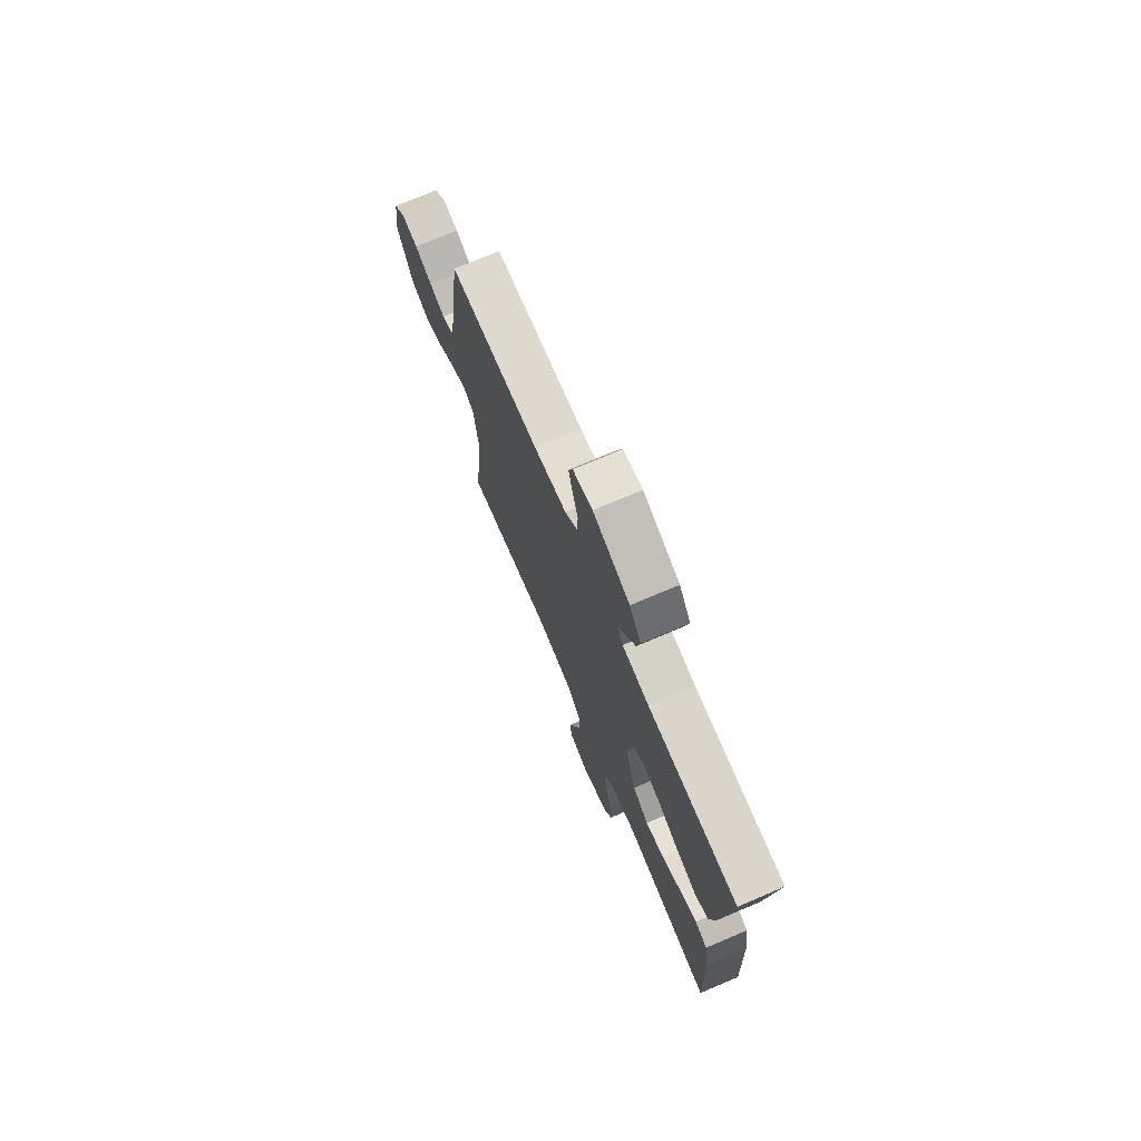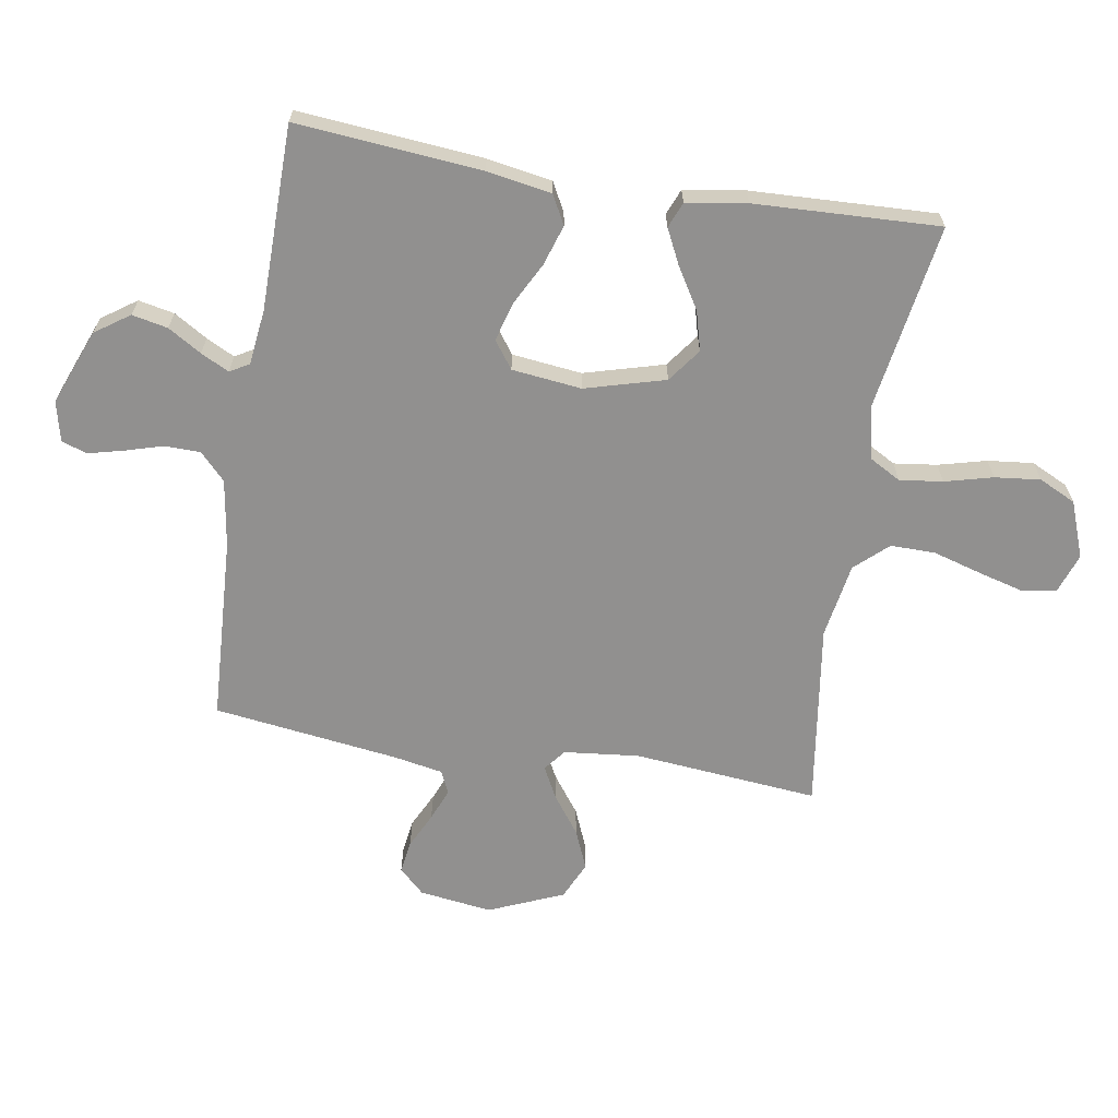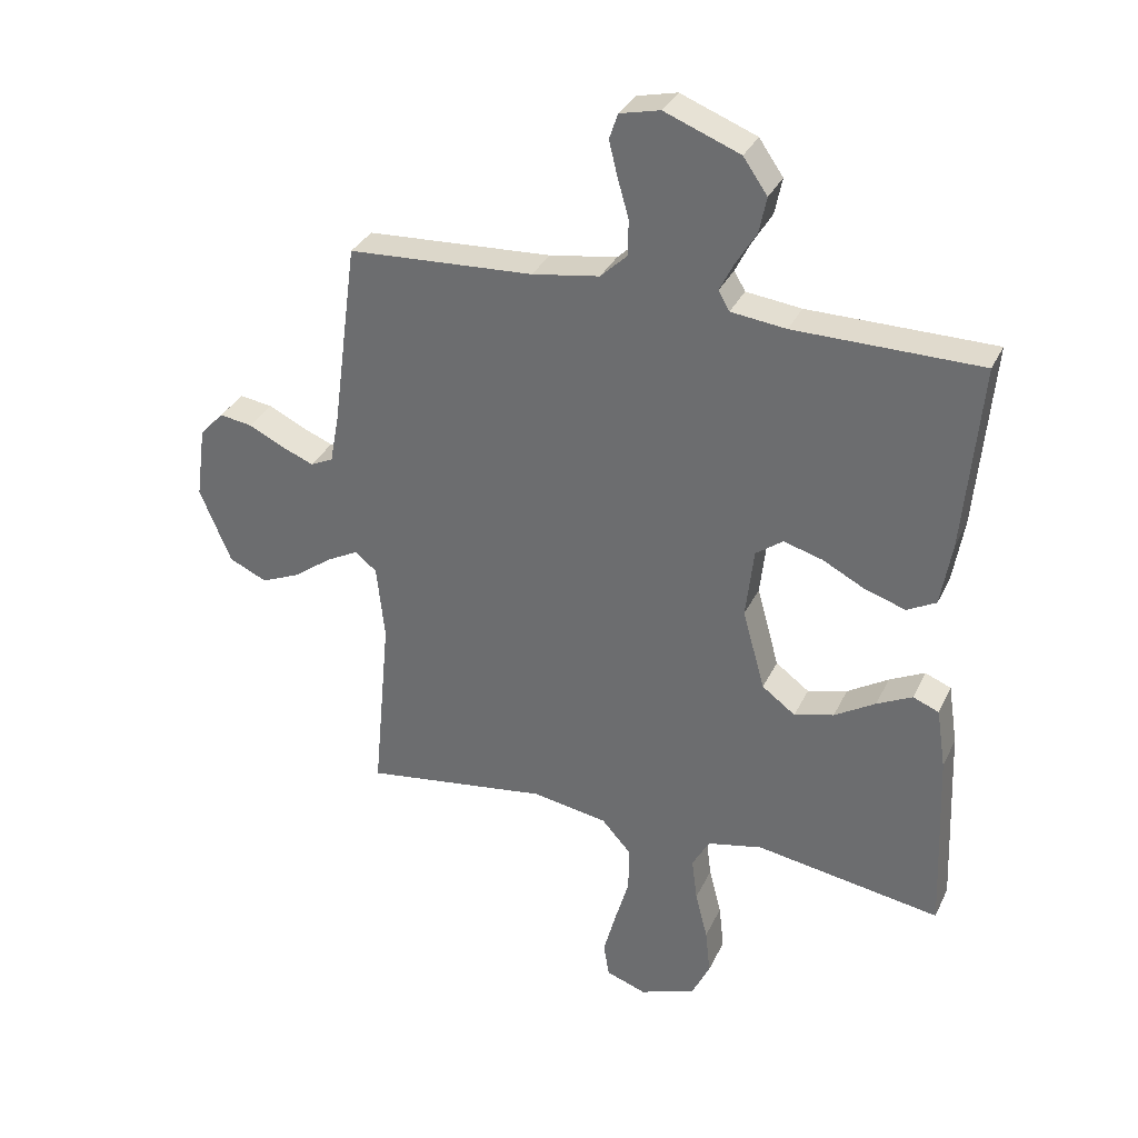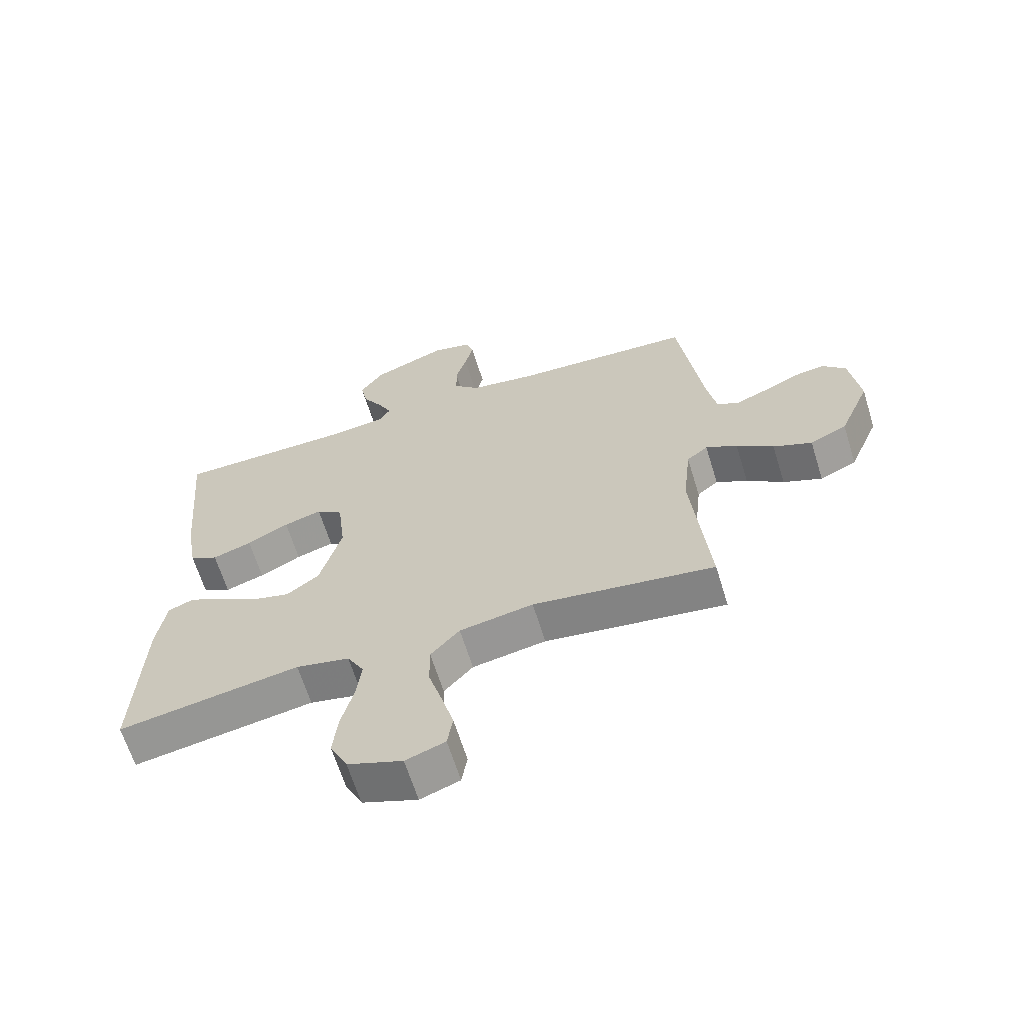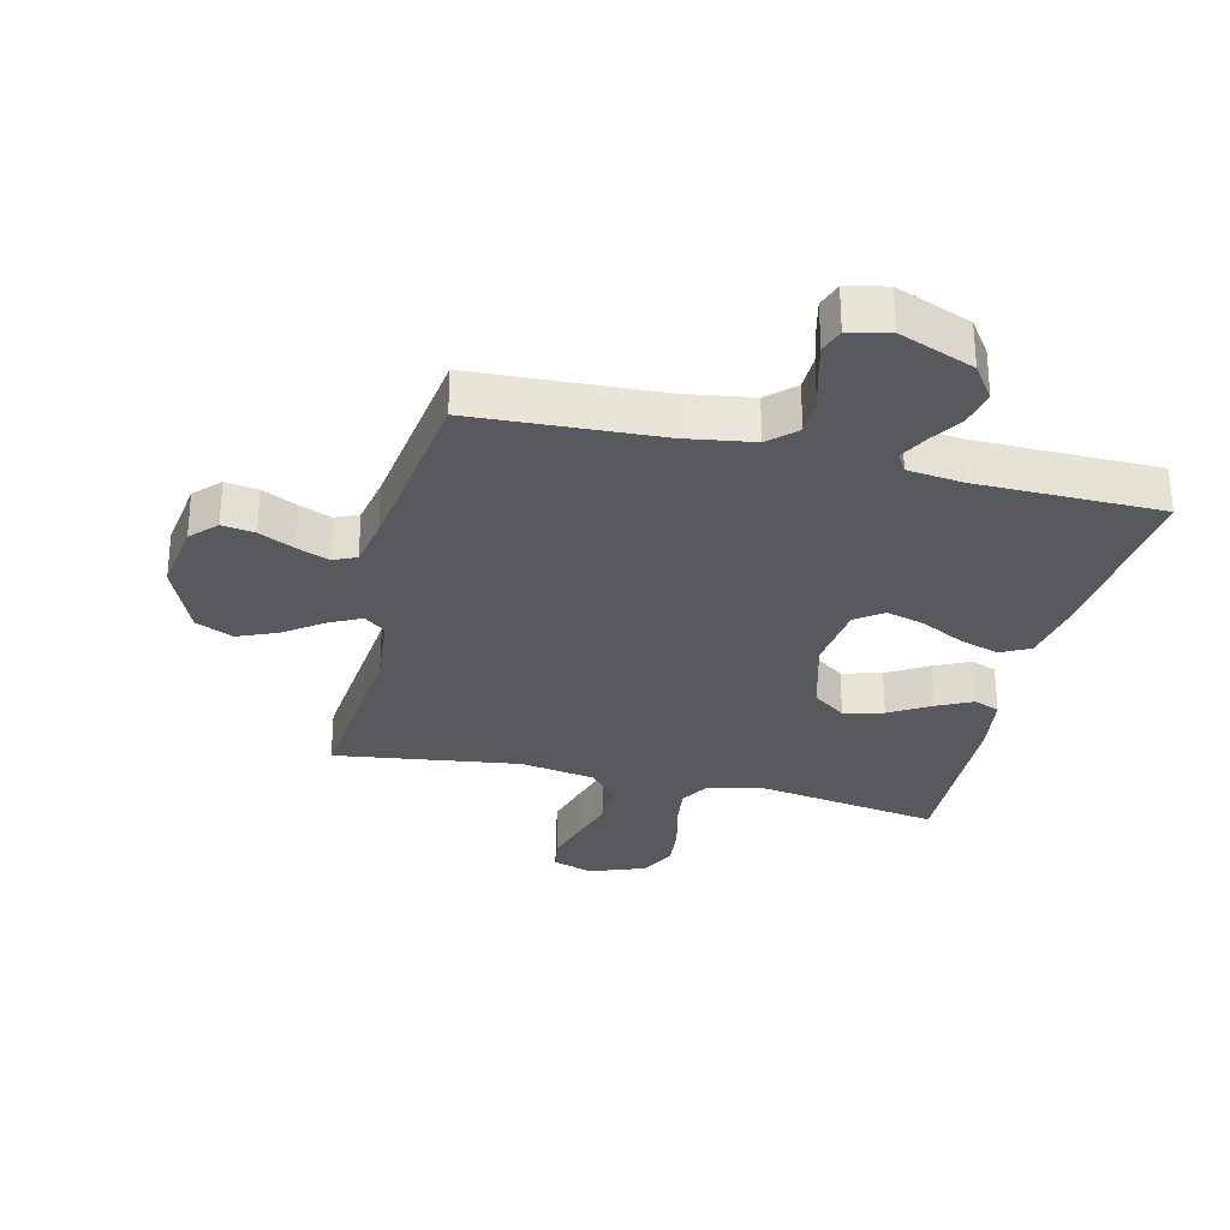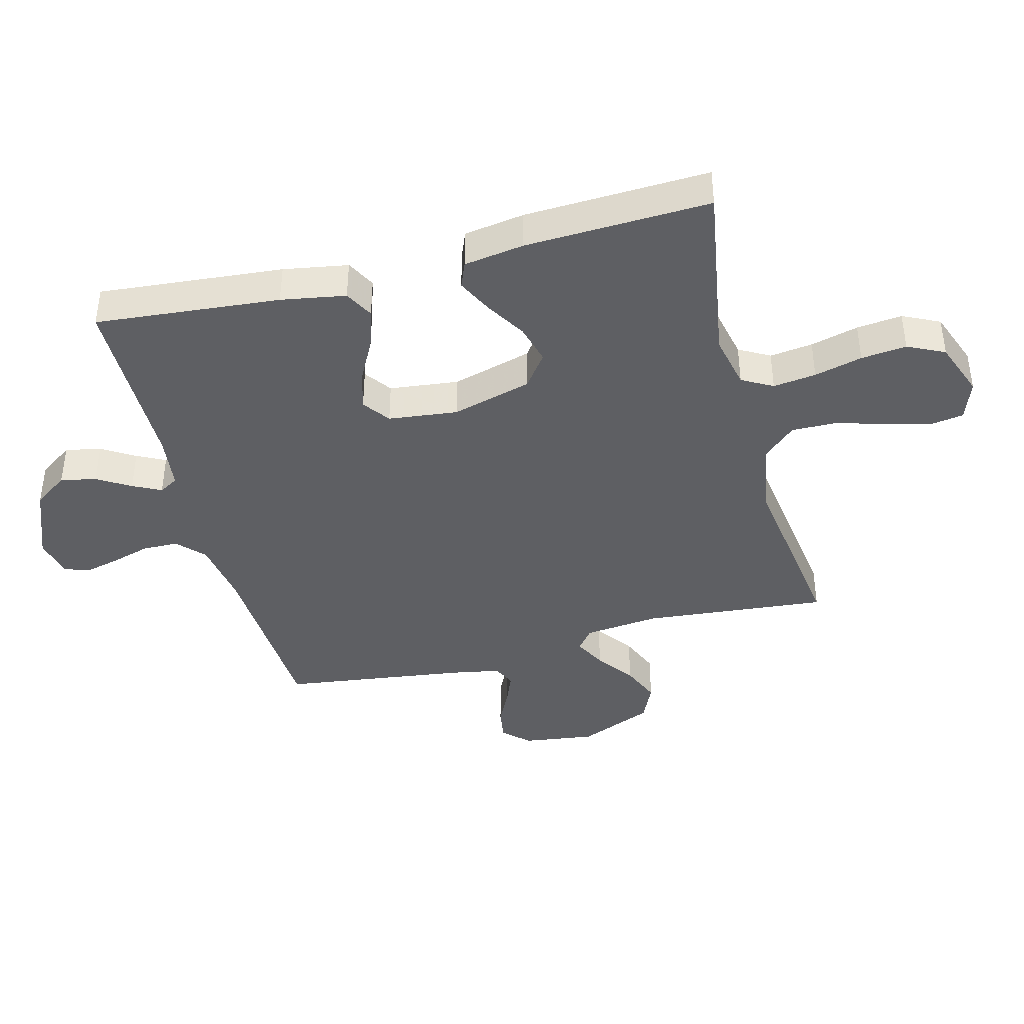
<metadata>
{"format":"obj","ext":"obj","renderer":"f3d","projection":"perspective","resolution":1024,"background":"white","views":[{"elev":74.0,"azim":67.0,"up":"+Z"},{"elev":-65.7,"azim":80.7,"up":"+Y"},{"elev":32.7,"azim":22.3,"up":"+Z"},{"elev":-64.6,"azim":-162.8,"up":"+Z"},{"elev":-29.6,"azim":-13.7,"up":"+Y"},{"elev":-40.7,"azim":104.6,"up":"+Y"}]}
</metadata>
<code>
v 0.5 0.07 -0.5
v 0.2 0.07 -0.451
v 0.111 0.07 -0.47
v 0.083 0.07 -0.52
v 0.092 0.07 -0.59
v 0.112 0.07 -0.668
v 0.12 0.07 -0.742
v 0.091 0.07 -0.802
v 0 0.07 -0.836
v -0.065 0.07 -0.813
v -0.074 0.07 -0.758
v -0.054 0.07 -0.684
v -0.031 0.07 -0.605
v -0.03 0.07 -0.532
v -0.078 0.07 -0.479
v -0.2 0.07 -0.458
v -0.5 0.07 -0.5
v -0.472 0.07 -0.2
v -0.485 0.07 -0.078
v -0.52 0.07 -0.05
v -0.572 0.07 -0.077
v -0.633 0.07 -0.122
v -0.697 0.07 -0.149
v -0.758 0.07 -0.121
v -0.809 0.07 0
v -0.793 0.07 0.118
v -0.754 0.07 0.159
v -0.701 0.07 0.151
v -0.644 0.07 0.123
v -0.592 0.07 0.102
v -0.555 0.07 0.119
v -0.54 0.07 0.2
v -0.5 0.07 0.5
v -0.2 0.07 0.516
v -0.091 0.07 0.533
v -0.048 0.07 0.574
v -0.047 0.07 0.632
v -0.065 0.07 0.694
v -0.079 0.07 0.751
v -0.065 0.07 0.792
v 0 0.07 0.807
v 0.122 0.07 0.759
v 0.161 0.07 0.703
v 0.149 0.07 0.645
v 0.116 0.07 0.591
v 0.093 0.07 0.545
v 0.111 0.07 0.514
v 0.2 0.07 0.503
v 0.5 0.07 0.5
v 0.473 0.07 0.2
v 0.455 0.07 0.095
v 0.408 0.07 0.07
v 0.343 0.07 0.091
v 0.274 0.07 0.127
v 0.211 0.07 0.145
v 0.167 0.07 0.113
v 0.154 0.07 0
v 0.19 0.07 -0.13
v 0.244 0.07 -0.17
v 0.308 0.07 -0.153
v 0.374 0.07 -0.113
v 0.431 0.07 -0.085
v 0.473 0.07 -0.102
v 0.488 0.07 -0.2
v 0.5 0 -0.5
v 0.2 0 -0.451
v 0.111 0 -0.47
v 0.083 0 -0.52
v 0.092 0 -0.59
v 0.112 0 -0.668
v 0.12 0 -0.742
v 0.091 0 -0.802
v 0 0 -0.836
v -0.065 0 -0.813
v -0.074 0 -0.758
v -0.054 0 -0.684
v -0.031 0 -0.605
v -0.03 0 -0.532
v -0.078 0 -0.479
v -0.2 0 -0.458
v -0.5 0 -0.5
v -0.472 0 -0.2
v -0.485 0 -0.078
v -0.52 0 -0.05
v -0.572 0 -0.077
v -0.633 0 -0.122
v -0.697 0 -0.149
v -0.758 0 -0.121
v -0.809 0 0
v -0.793 0 0.118
v -0.754 0 0.159
v -0.701 0 0.151
v -0.644 0 0.123
v -0.592 0 0.102
v -0.555 0 0.119
v -0.54 0 0.2
v -0.5 0 0.5
v -0.2 0 0.516
v -0.091 0 0.533
v -0.048 0 0.574
v -0.047 0 0.632
v -0.065 0 0.694
v -0.079 0 0.751
v -0.065 0 0.792
v 0 0 0.807
v 0.122 0 0.759
v 0.161 0 0.703
v 0.149 0 0.645
v 0.116 0 0.591
v 0.093 0 0.545
v 0.111 0 0.514
v 0.2 0 0.503
v 0.5 0 0.5
v 0.473 0 0.2
v 0.455 0 0.095
v 0.408 0 0.07
v 0.343 0 0.091
v 0.274 0 0.127
v 0.211 0 0.145
v 0.167 0 0.113
v 0.154 0 0
v 0.19 0 -0.13
v 0.244 0 -0.17
v 0.308 0 -0.153
v 0.374 0 -0.113
v 0.431 0 -0.085
v 0.473 0 -0.102
v 0.488 0 -0.2
f 63 64 1 2
f 60 61 62 63
f 60 63 2 3
f 59 60 3
f 58 59 3 4
f 57 58 4
f 56 57 4
f 51 52 53 54
f 51 54 55
f 48 49 50 51
f 47 48 51 55
f 46 47 55 56
f 42 43 44 45
f 42 45 46
f 41 42 46
f 37 38 39 40
f 37 40 41 46
f 32 33 34
f 31 32 34 35
f 26 27 28 29
f 26 29 30
f 25 26 30
f 24 25 30 31
f 21 22 23 24
f 20 21 24 31
f 16 17 18
f 15 16 18 19
f 10 11 12 13
f 8 9 10 13
f 8 13 14
f 5 6 7 8
f 4 5 8 14
f 56 4 14 15
f 36 37 46 56
f 35 36 56 15
f 19 20 31 35
f 15 19 35
f 66 65 128 127
f 127 126 125 124
f 67 66 127 124
f 67 124 123
f 68 67 123 122
f 68 122 121
f 68 121 120
f 118 117 116 115
f 119 118 115
f 115 114 113 112
f 119 115 112 111
f 120 119 111 110
f 109 108 107 106
f 110 109 106
f 110 106 105
f 104 103 102 101
f 110 105 104 101
f 98 97 96
f 99 98 96 95
f 93 92 91 90
f 94 93 90
f 94 90 89
f 95 94 89 88
f 88 87 86 85
f 95 88 85 84
f 82 81 80
f 83 82 80 79
f 77 76 75 74
f 77 74 73 72
f 78 77 72
f 72 71 70 69
f 78 72 69 68
f 79 78 68 120
f 120 110 101 100
f 79 120 100 99
f 99 95 84 83
f 99 83 79
f 1 65 66 2
f 2 66 67 3
f 3 67 68 4
f 4 68 69 5
f 5 69 70 6
f 6 70 71 7
f 7 71 72 8
f 8 72 73 9
f 9 73 74 10
f 10 74 75 11
f 11 75 76 12
f 12 76 77 13
f 13 77 78 14
f 14 78 79 15
f 15 79 80 16
f 16 80 81 17
f 17 81 82 18
f 18 82 83 19
f 19 83 84 20
f 20 84 85 21
f 21 85 86 22
f 22 86 87 23
f 23 87 88 24
f 24 88 89 25
f 25 89 90 26
f 26 90 91 27
f 27 91 92 28
f 28 92 93 29
f 29 93 94 30
f 30 94 95 31
f 31 95 96 32
f 32 96 97 33
f 33 97 98 34
f 34 98 99 35
f 35 99 100 36
f 36 100 101 37
f 37 101 102 38
f 38 102 103 39
f 39 103 104 40
f 40 104 105 41
f 41 105 106 42
f 42 106 107 43
f 43 107 108 44
f 44 108 109 45
f 45 109 110 46
f 46 110 111 47
f 47 111 112 48
f 48 112 113 49
f 49 113 114 50
f 50 114 115 51
f 51 115 116 52
f 52 116 117 53
f 53 117 118 54
f 54 118 119 55
f 55 119 120 56
f 56 120 121 57
f 57 121 122 58
f 58 122 123 59
f 59 123 124 60
f 60 124 125 61
f 61 125 126 62
f 62 126 127 63
f 63 127 128 64
f 64 128 65 1

</code>
